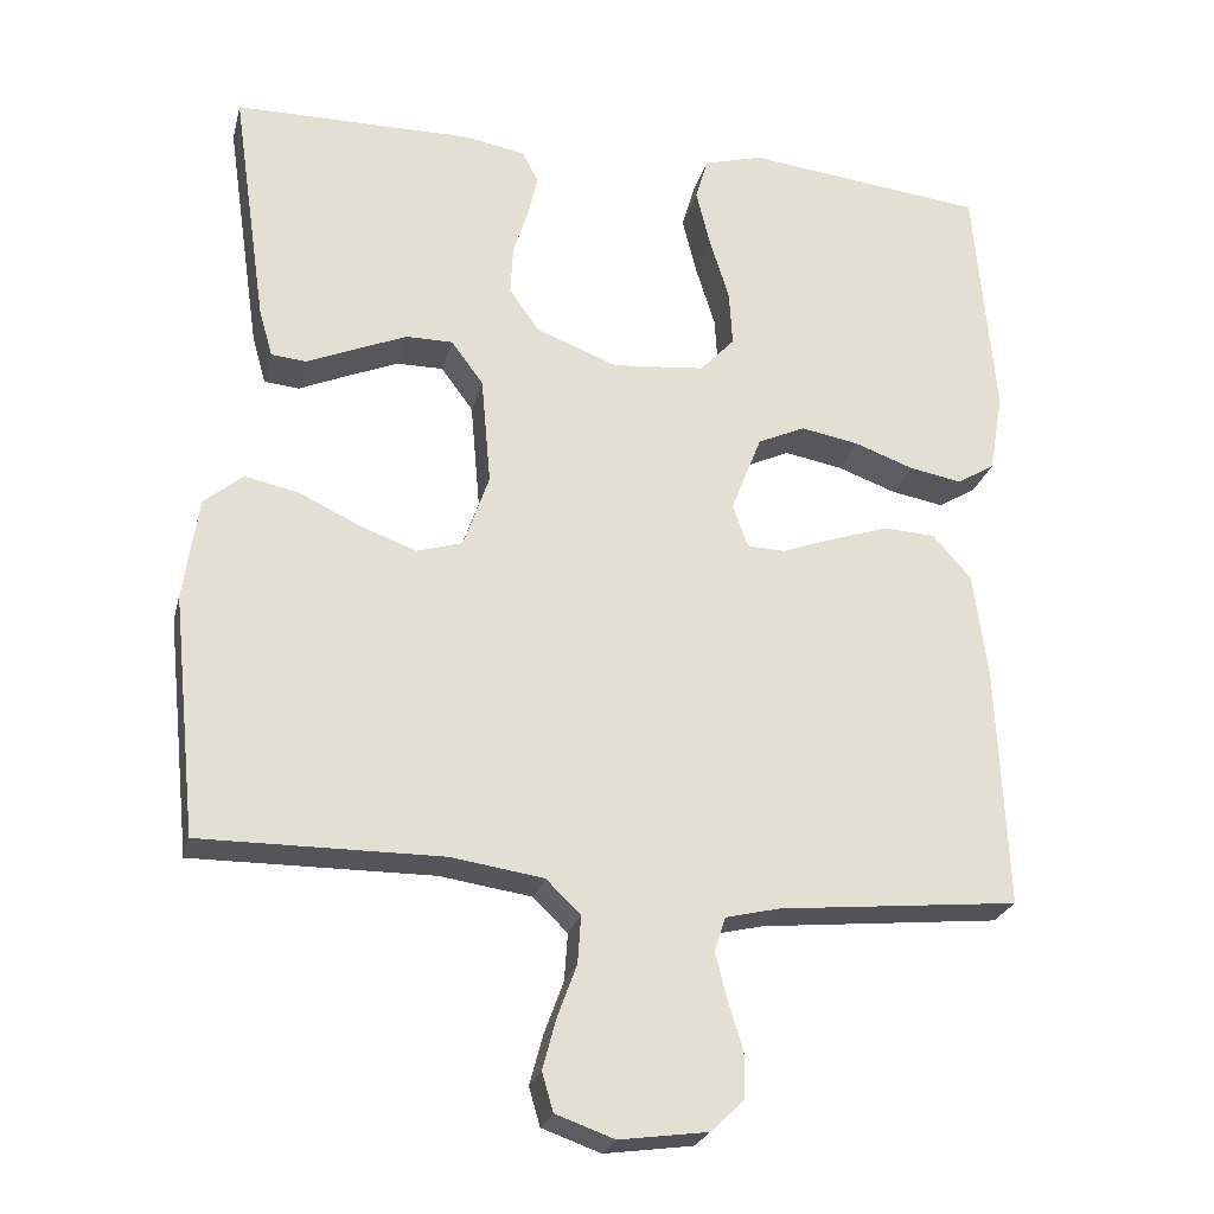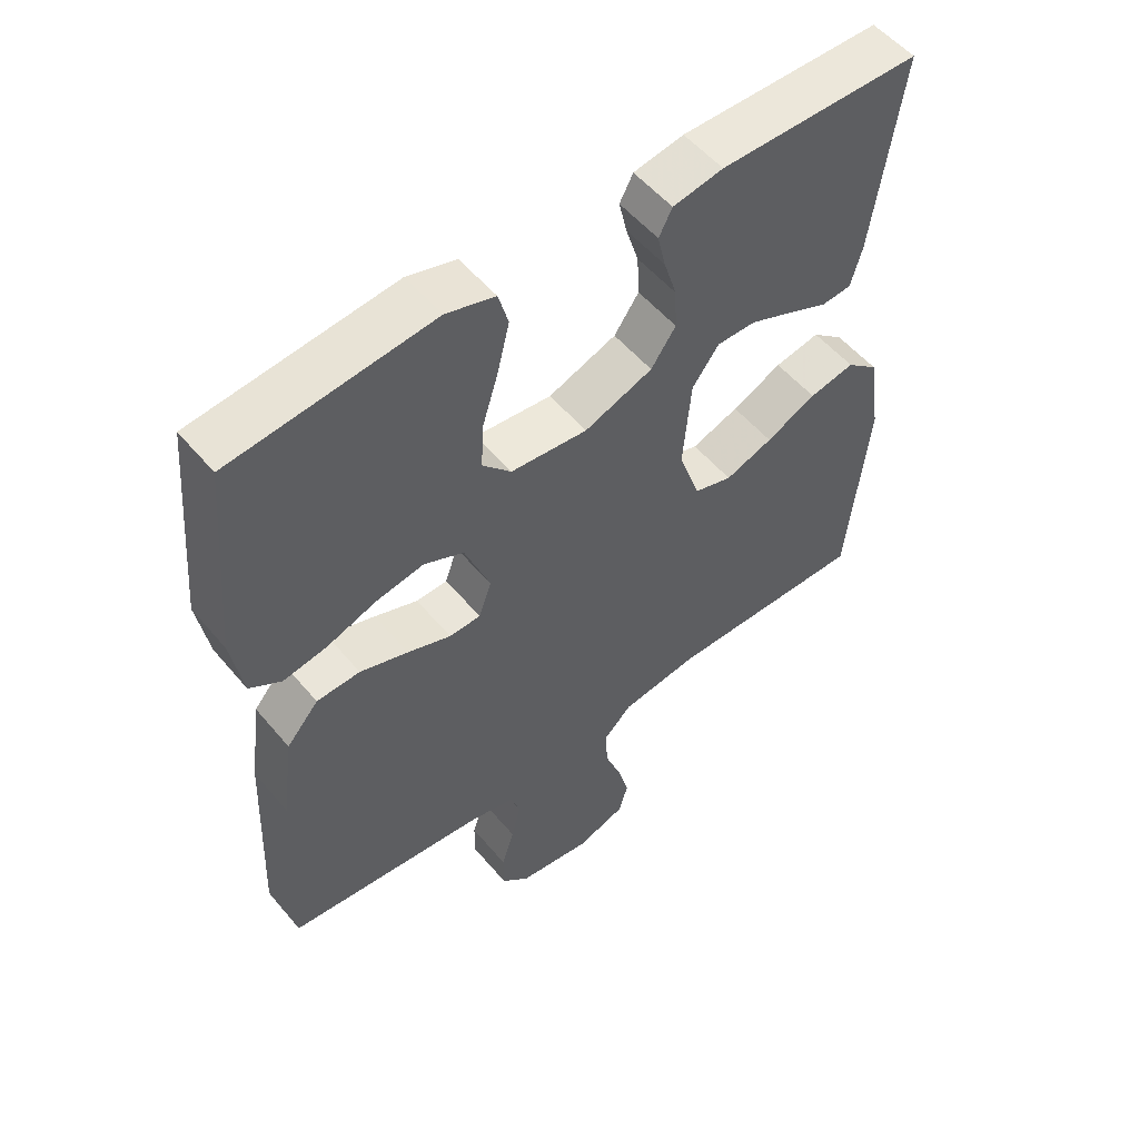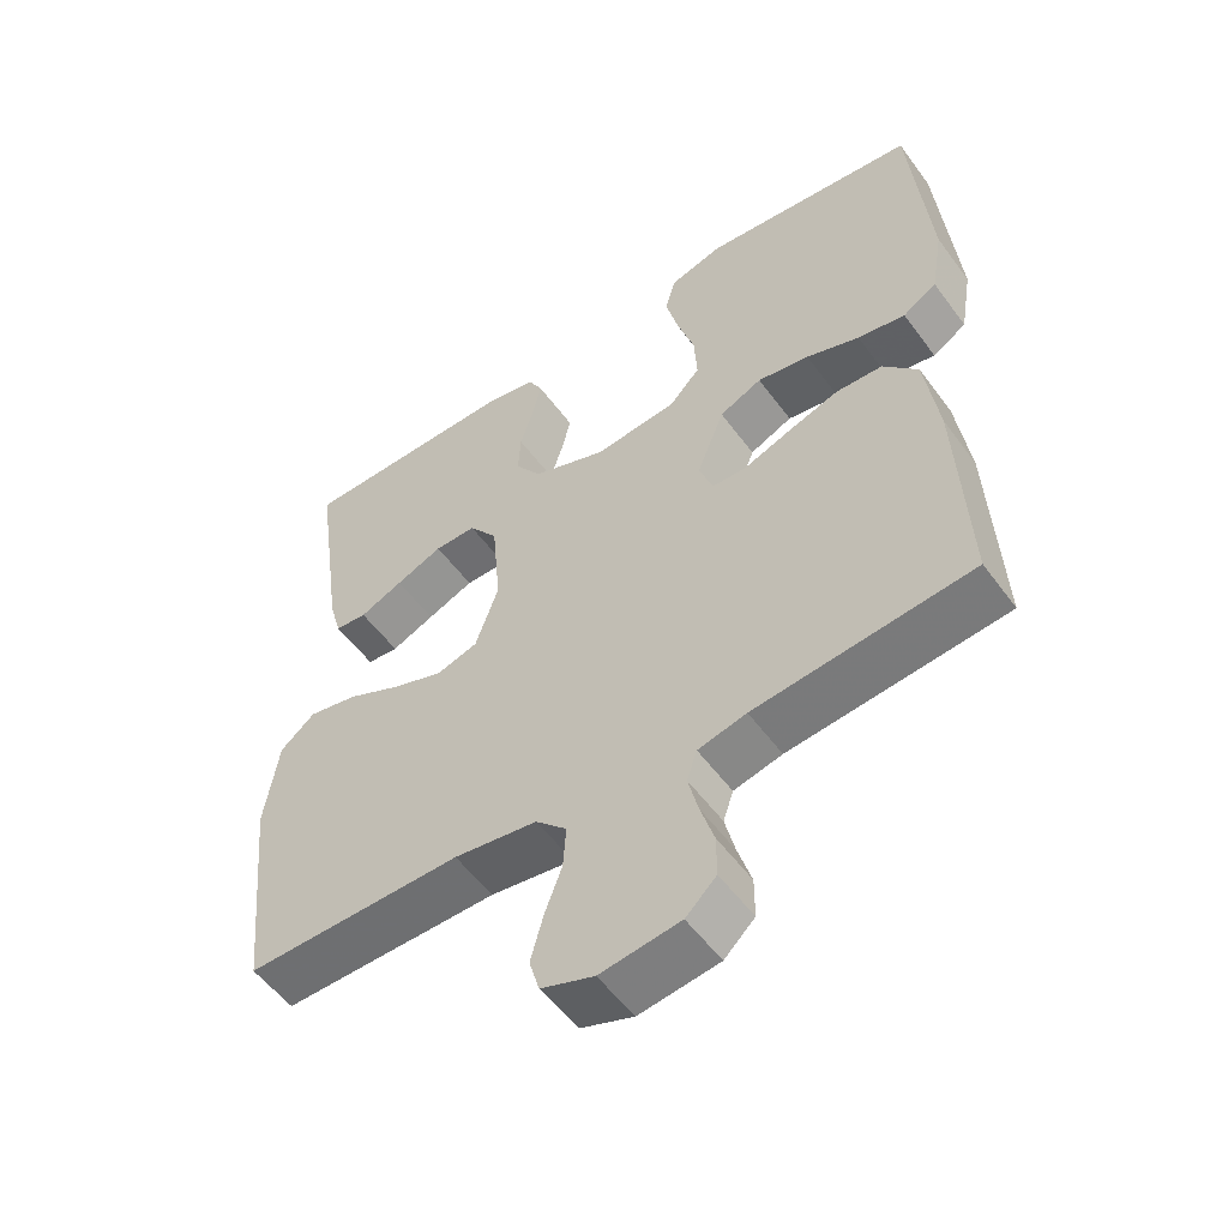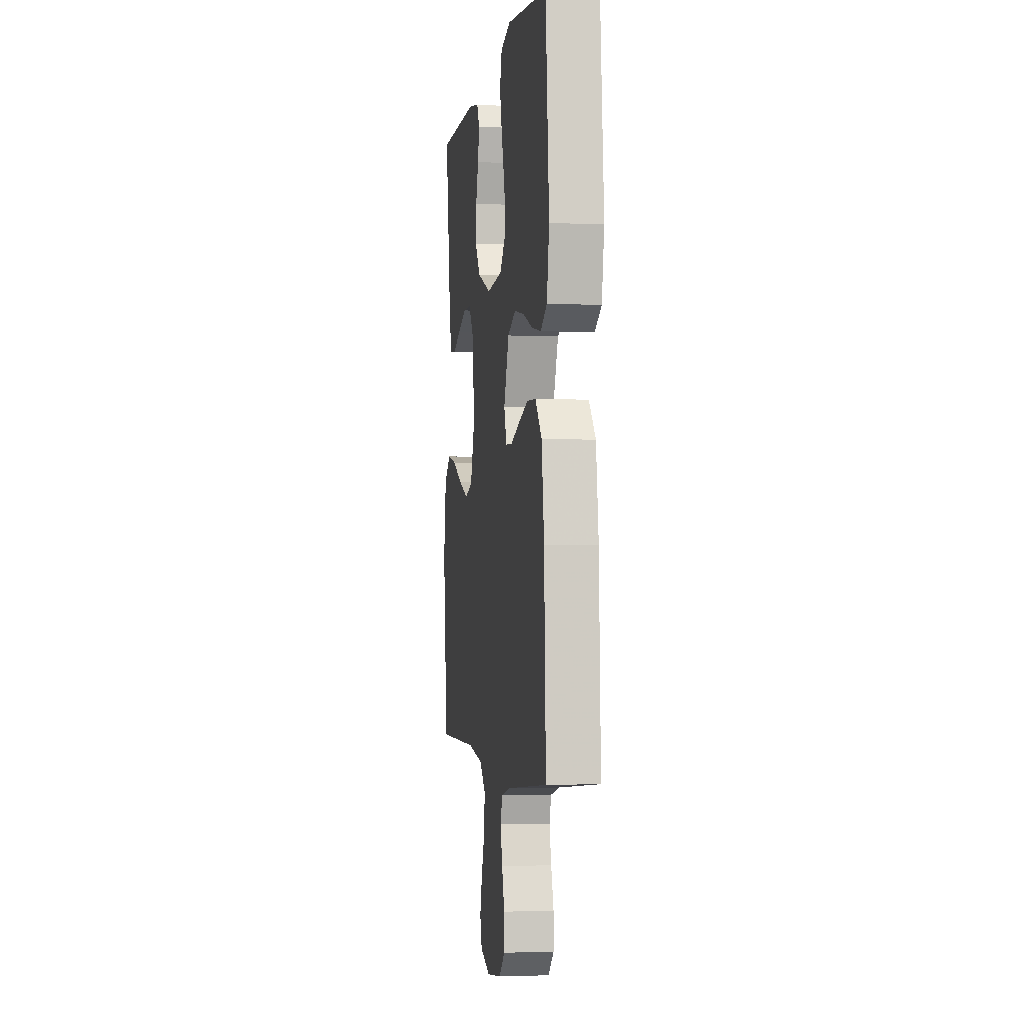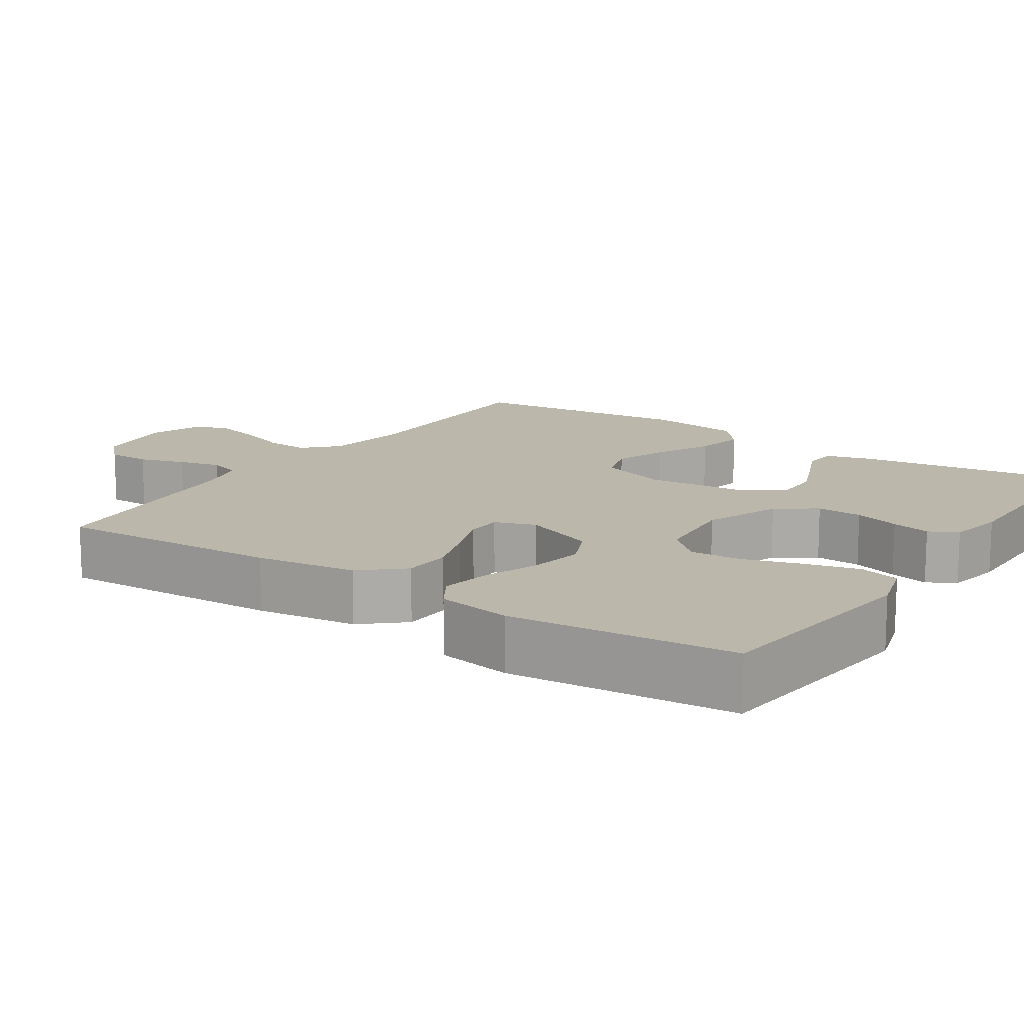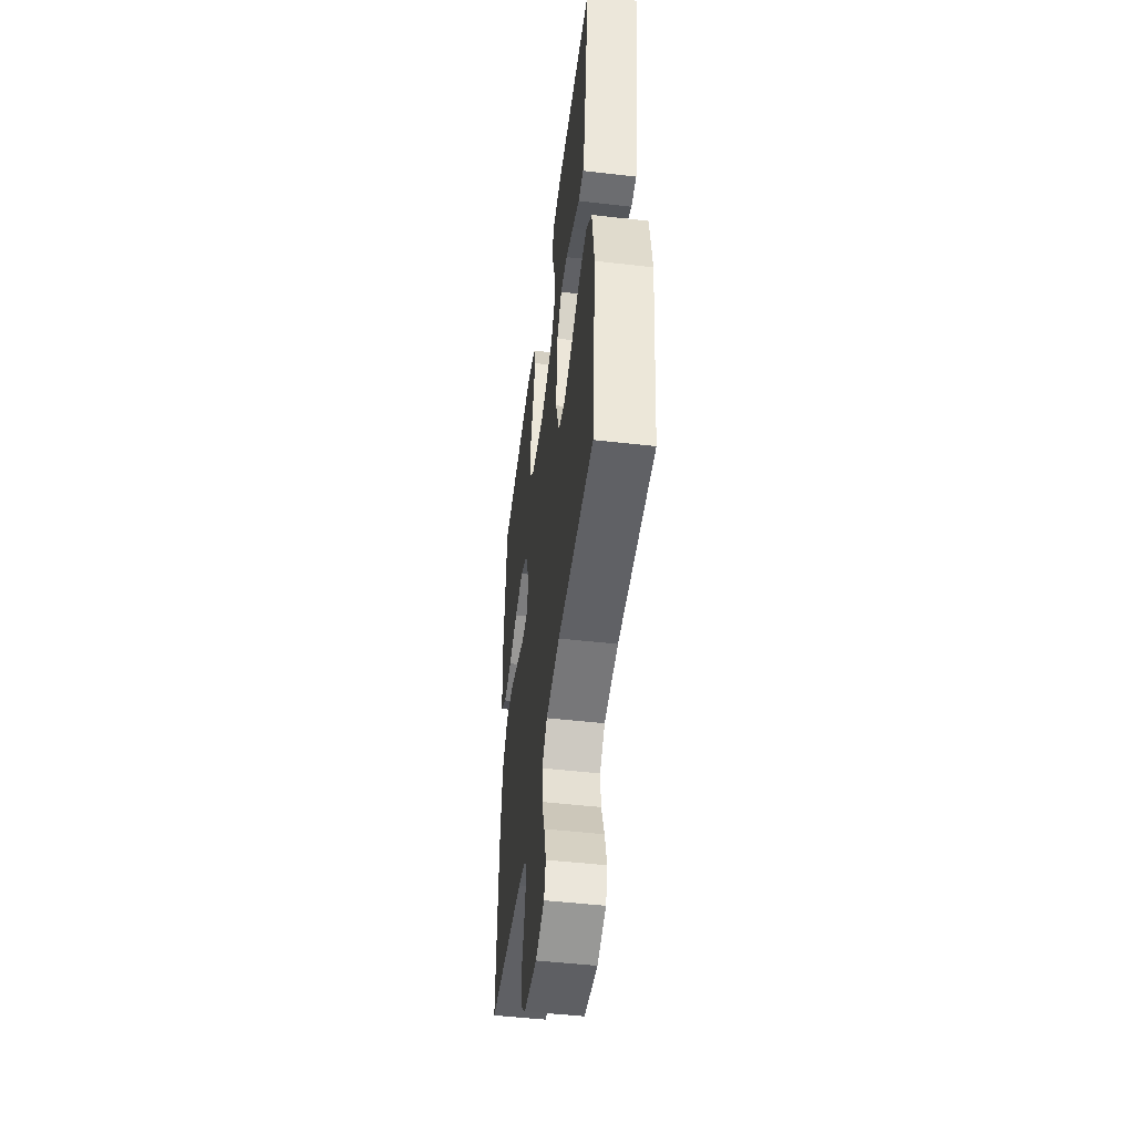
<metadata>
{"format":"obj","ext":"obj","renderer":"f3d","projection":"perspective","resolution":1024,"background":"white","views":[{"elev":-24.6,"azim":166.4,"up":"+Z"},{"elev":53.9,"azim":-39.0,"up":"+Z"},{"elev":-54.4,"azim":-144.4,"up":"+Z"},{"elev":-2.0,"azim":-98.8,"up":"+Z"},{"elev":14.2,"azim":-56.3,"up":"+Y"},{"elev":-48.8,"azim":82.7,"up":"+Z"}]}
</metadata>
<code>
v -0.5 0.07 0.5
v -0.2 0.07 0.534
v -0.127 0.07 0.513
v -0.112 0.07 0.46
v -0.13 0.07 0.387
v -0.154 0.07 0.31
v -0.158 0.07 0.241
v -0.115 0.07 0.195
v 0 0.07 0.184
v 0.102 0.07 0.223
v 0.139 0.07 0.276
v 0.136 0.07 0.337
v 0.117 0.07 0.398
v 0.105 0.07 0.45
v 0.125 0.07 0.488
v 0.2 0.07 0.502
v 0.5 0.07 0.5
v 0.457 0.07 0.2
v 0.44 0.07 0.14
v 0.396 0.07 0.136
v 0.336 0.07 0.162
v 0.271 0.07 0.189
v 0.213 0.07 0.189
v 0.173 0.07 0.135
v 0.161 0.07 0
v 0.193 0.07 -0.092
v 0.25 0.07 -0.109
v 0.321 0.07 -0.083
v 0.396 0.07 -0.047
v 0.464 0.07 -0.033
v 0.512 0.07 -0.073
v 0.531 0.07 -0.2
v 0.5 0.07 -0.5
v 0.2 0.07 -0.498
v 0.085 0.07 -0.515
v 0.042 0.07 -0.557
v 0.046 0.07 -0.616
v 0.07 0.07 -0.681
v 0.087 0.07 -0.744
v 0.073 0.07 -0.792
v 0 0.07 -0.818
v -0.11 0.07 -0.803
v -0.152 0.07 -0.763
v -0.152 0.07 -0.706
v -0.133 0.07 -0.645
v -0.119 0.07 -0.588
v -0.133 0.07 -0.546
v -0.2 0.07 -0.53
v -0.5 0.07 -0.5
v -0.487 0.07 -0.2
v -0.469 0.07 -0.066
v -0.421 0.07 -0.011
v -0.356 0.07 -0.008
v -0.284 0.07 -0.032
v -0.219 0.07 -0.056
v -0.172 0.07 -0.054
v -0.153 0.07 0
v -0.191 0.07 0.097
v -0.25 0.07 0.124
v -0.322 0.07 0.111
v -0.396 0.07 0.084
v -0.462 0.07 0.072
v -0.509 0.07 0.101
v -0.526 0.07 0.2
v -0.5 0 0.5
v -0.2 0 0.534
v -0.127 0 0.513
v -0.112 0 0.46
v -0.13 0 0.387
v -0.154 0 0.31
v -0.158 0 0.241
v -0.115 0 0.195
v 0 0 0.184
v 0.102 0 0.223
v 0.139 0 0.276
v 0.136 0 0.337
v 0.117 0 0.398
v 0.105 0 0.45
v 0.125 0 0.488
v 0.2 0 0.502
v 0.5 0 0.5
v 0.457 0 0.2
v 0.44 0 0.14
v 0.396 0 0.136
v 0.336 0 0.162
v 0.271 0 0.189
v 0.213 0 0.189
v 0.173 0 0.135
v 0.161 0 0
v 0.193 0 -0.092
v 0.25 0 -0.109
v 0.321 0 -0.083
v 0.396 0 -0.047
v 0.464 0 -0.033
v 0.512 0 -0.073
v 0.531 0 -0.2
v 0.5 0 -0.5
v 0.2 0 -0.498
v 0.085 0 -0.515
v 0.042 0 -0.557
v 0.046 0 -0.616
v 0.07 0 -0.681
v 0.087 0 -0.744
v 0.073 0 -0.792
v 0 0 -0.818
v -0.11 0 -0.803
v -0.152 0 -0.763
v -0.152 0 -0.706
v -0.133 0 -0.645
v -0.119 0 -0.588
v -0.133 0 -0.546
v -0.2 0 -0.53
v -0.5 0 -0.5
v -0.487 0 -0.2
v -0.469 0 -0.066
v -0.421 0 -0.011
v -0.356 0 -0.008
v -0.284 0 -0.032
v -0.219 0 -0.056
v -0.172 0 -0.054
v -0.153 0 0
v -0.191 0 0.097
v -0.25 0 0.124
v -0.322 0 0.111
v -0.396 0 0.084
v -0.462 0 0.072
v -0.509 0 0.101
v -0.526 0 0.2
f 60 61 62 63
f 59 60 63 64
f 52 53 54 55
f 50 51 52 55
f 48 49 50 55
f 47 48 55 56
f 46 47 56 57
f 42 43 44 45
f 42 45 46
f 41 42 46
f 40 41 46 57
f 37 38 39 40
f 31 32 33 34
f 31 34 35
f 28 29 30 31
f 27 28 31 35
f 26 27 35 36
f 18 19 20 21
f 18 21 22
f 17 18 22 23
f 15 16 17 23
f 12 13 14 15
f 3 4 5 6
f 1 2 3 6
f 59 64 1 6
f 58 59 6 7
f 57 58 7 8
f 37 40 57 8
f 36 37 8
f 25 26 36 8
f 24 25 8 9
f 12 15 23 24
f 11 12 24
f 10 11 24
f 9 10 24
f 127 126 125 124
f 128 127 124 123
f 119 118 117 116
f 119 116 115 114
f 119 114 113 112
f 120 119 112 111
f 121 120 111 110
f 109 108 107 106
f 110 109 106
f 110 106 105
f 121 110 105 104
f 104 103 102 101
f 98 97 96 95
f 99 98 95
f 95 94 93 92
f 99 95 92 91
f 100 99 91 90
f 85 84 83 82
f 86 85 82
f 87 86 82 81
f 87 81 80 79
f 79 78 77 76
f 70 69 68 67
f 70 67 66 65
f 70 65 128 123
f 71 70 123 122
f 72 71 122 121
f 72 121 104 101
f 72 101 100
f 72 100 90 89
f 73 72 89 88
f 88 87 79 76
f 88 76 75
f 88 75 74
f 88 74 73
f 1 65 66 2
f 2 66 67 3
f 3 67 68 4
f 4 68 69 5
f 5 69 70 6
f 6 70 71 7
f 7 71 72 8
f 8 72 73 9
f 9 73 74 10
f 10 74 75 11
f 11 75 76 12
f 12 76 77 13
f 13 77 78 14
f 14 78 79 15
f 15 79 80 16
f 16 80 81 17
f 17 81 82 18
f 18 82 83 19
f 19 83 84 20
f 20 84 85 21
f 21 85 86 22
f 22 86 87 23
f 23 87 88 24
f 24 88 89 25
f 25 89 90 26
f 26 90 91 27
f 27 91 92 28
f 28 92 93 29
f 29 93 94 30
f 30 94 95 31
f 31 95 96 32
f 32 96 97 33
f 33 97 98 34
f 34 98 99 35
f 35 99 100 36
f 36 100 101 37
f 37 101 102 38
f 38 102 103 39
f 39 103 104 40
f 40 104 105 41
f 41 105 106 42
f 42 106 107 43
f 43 107 108 44
f 44 108 109 45
f 45 109 110 46
f 46 110 111 47
f 47 111 112 48
f 48 112 113 49
f 49 113 114 50
f 50 114 115 51
f 51 115 116 52
f 52 116 117 53
f 53 117 118 54
f 54 118 119 55
f 55 119 120 56
f 56 120 121 57
f 57 121 122 58
f 58 122 123 59
f 59 123 124 60
f 60 124 125 61
f 61 125 126 62
f 62 126 127 63
f 63 127 128 64
f 64 128 65 1

</code>
